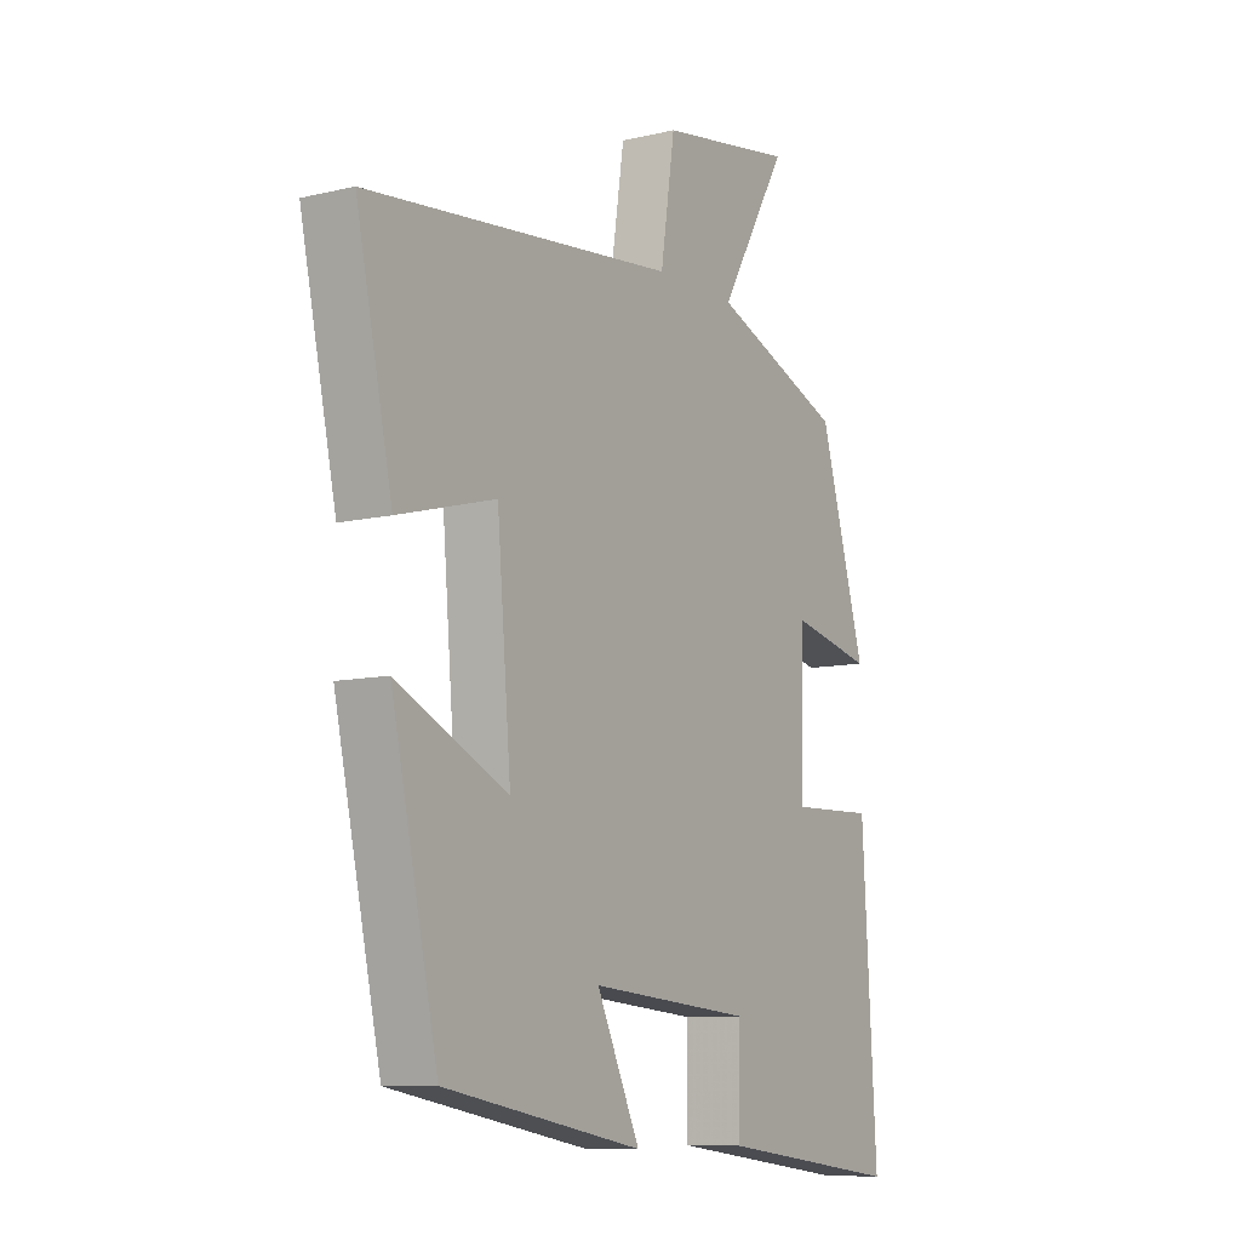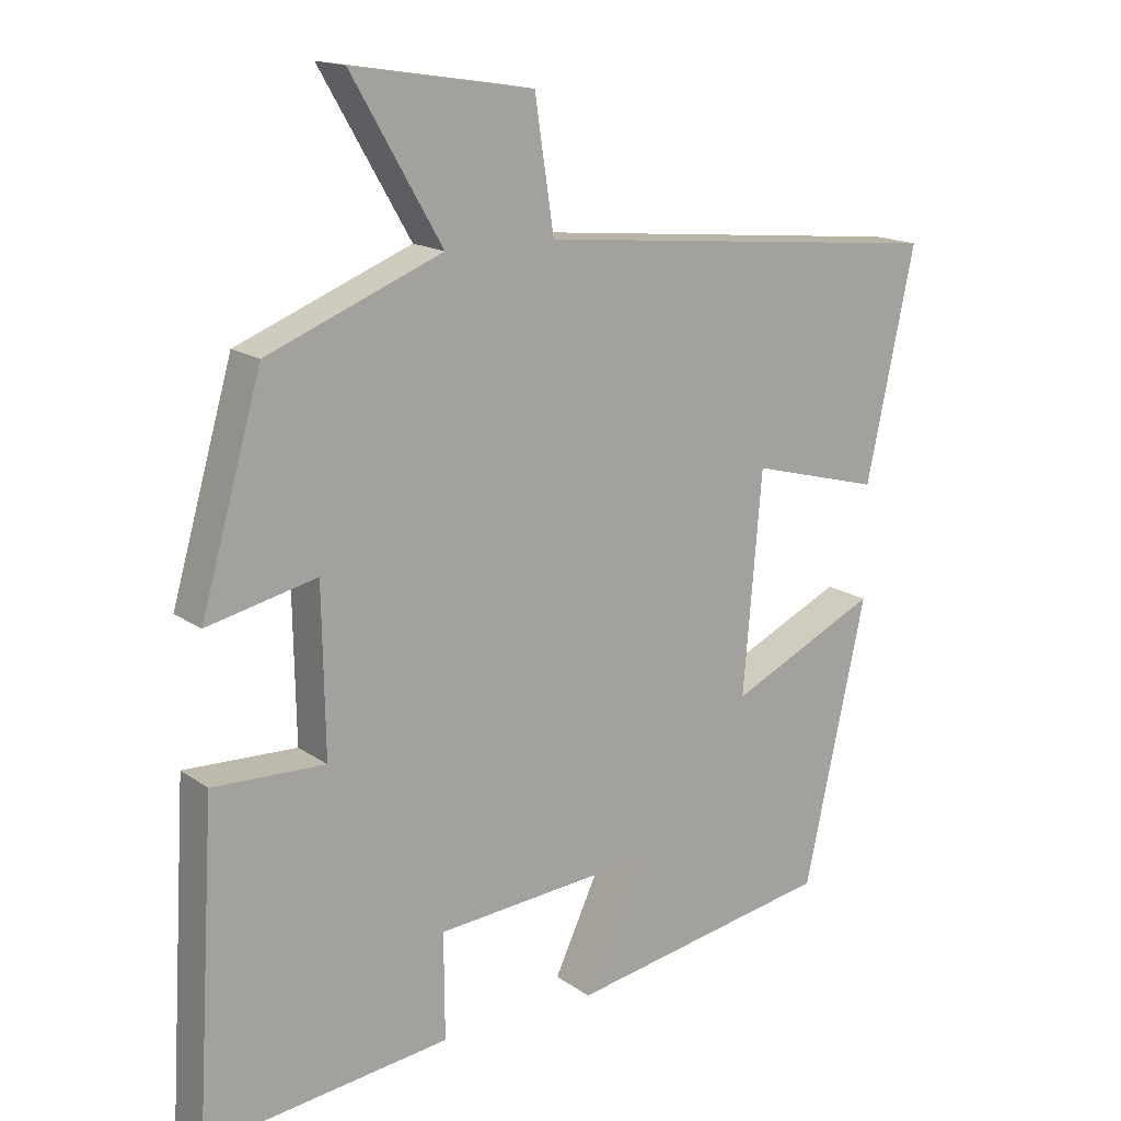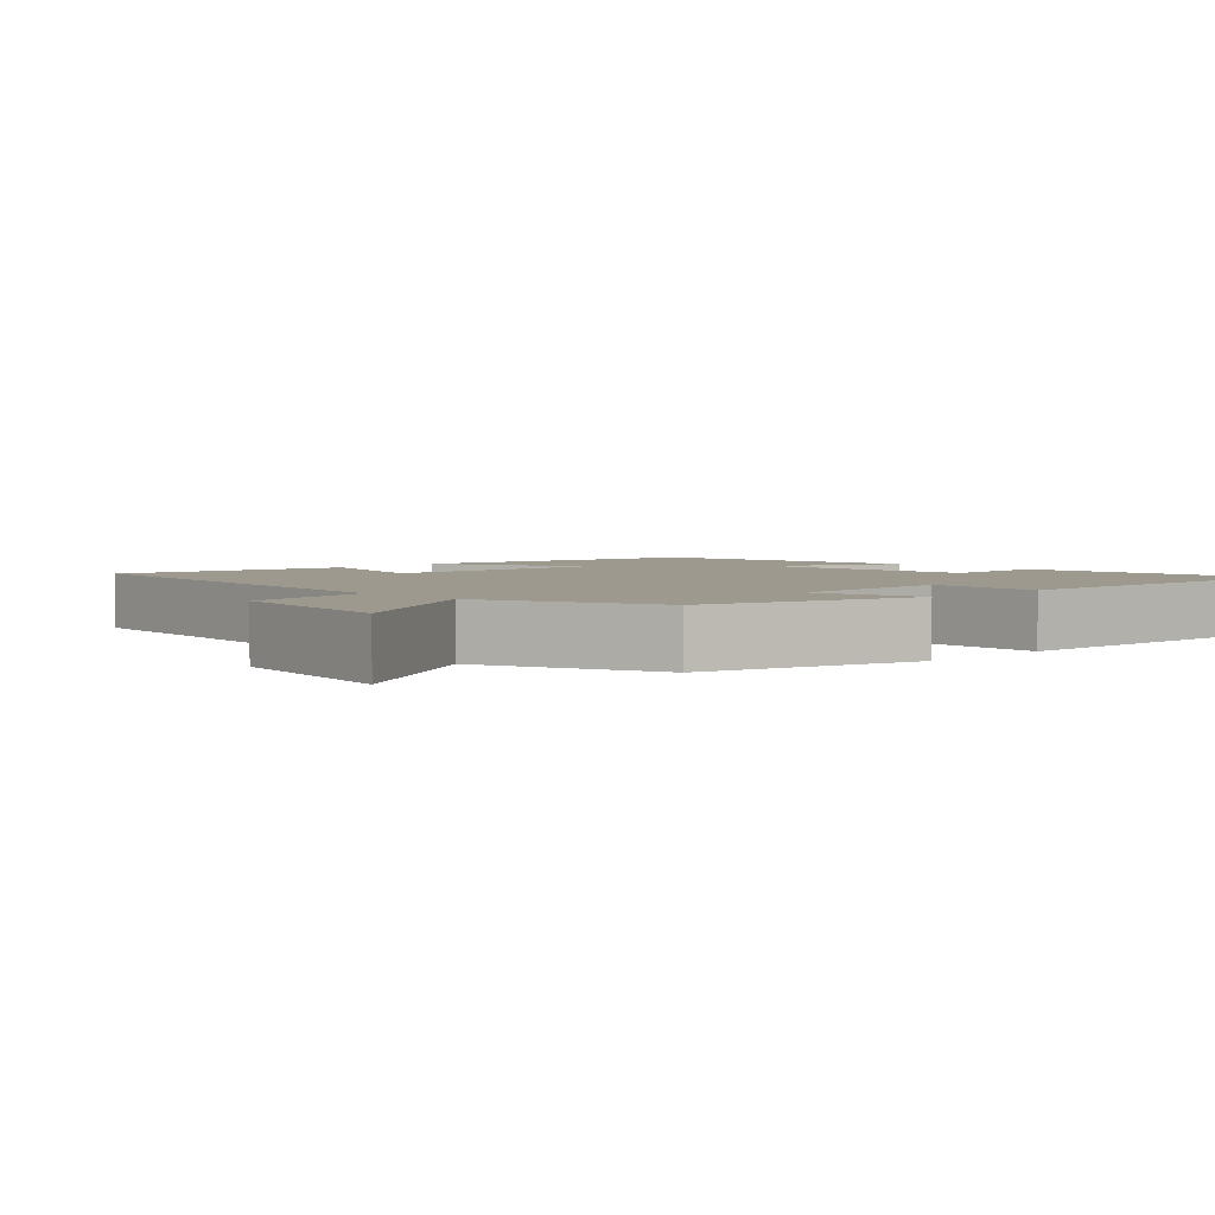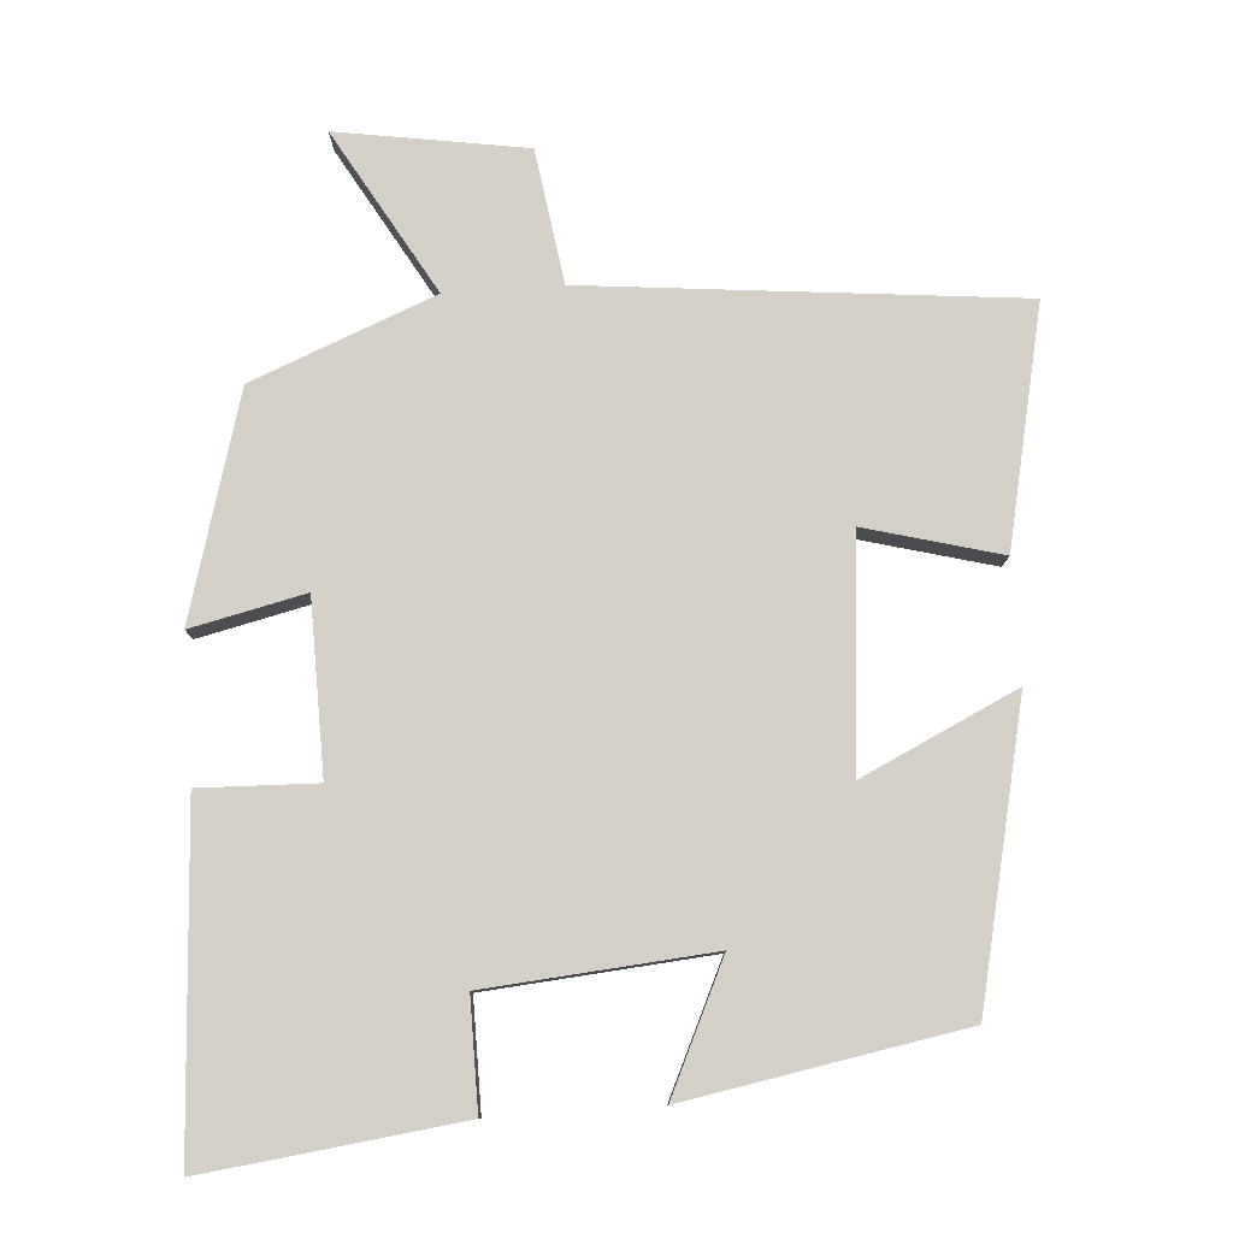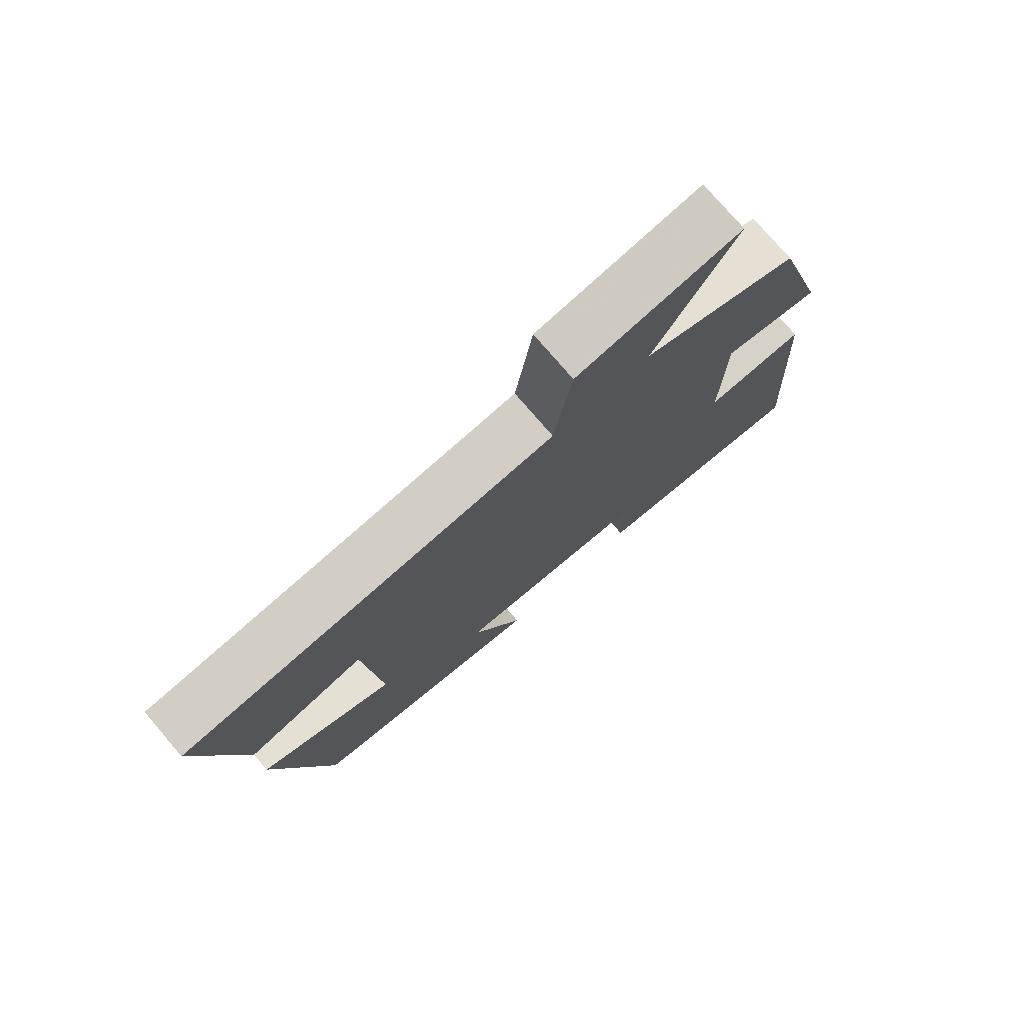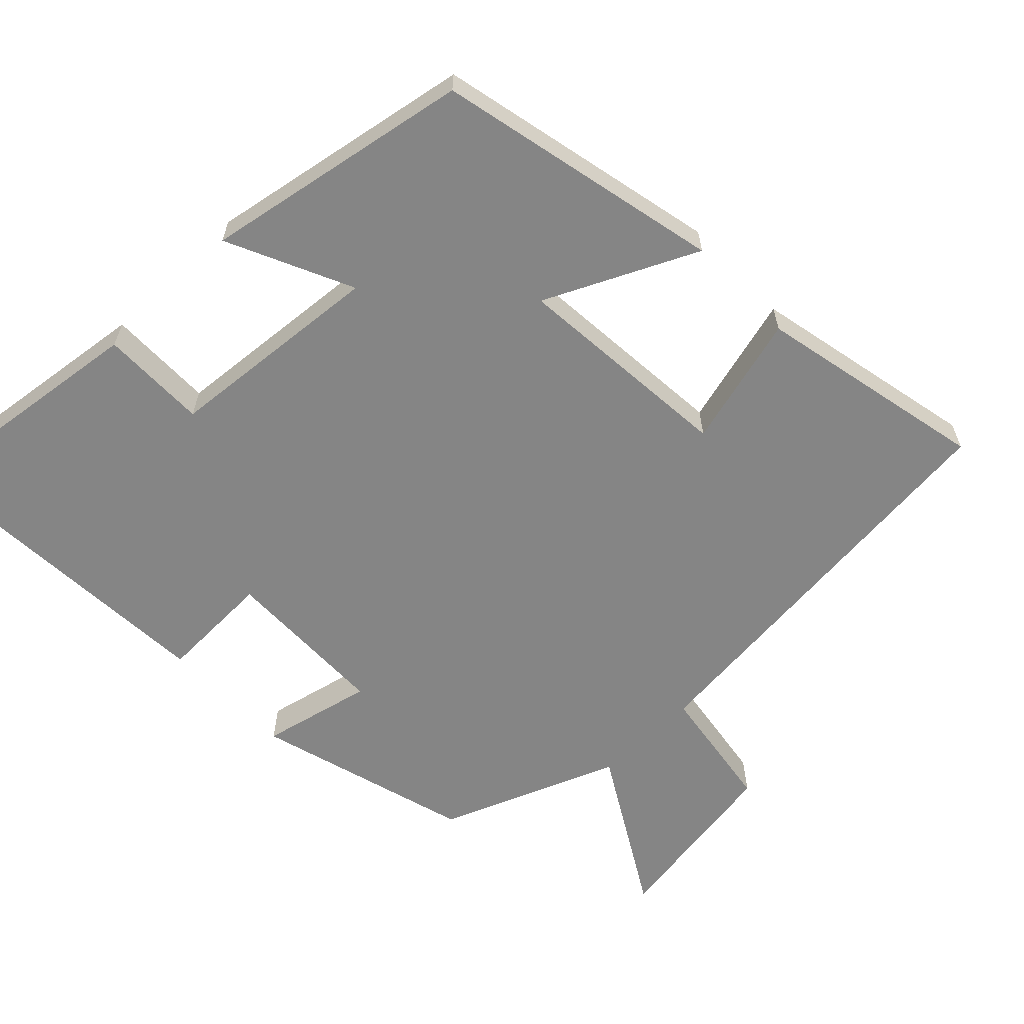
<metadata>
{"format":"obj","ext":"obj","renderer":"f3d","projection":"perspective","resolution":1024,"background":"white","views":[{"elev":-9.4,"azim":-57.9,"up":"+Z"},{"elev":16.0,"azim":144.8,"up":"+Z"},{"elev":3.5,"azim":45.7,"up":"+Y"},{"elev":79.9,"azim":176.0,"up":"+Y"},{"elev":76.6,"azim":-40.6,"up":"+Z"},{"elev":-61.8,"azim":-136.1,"up":"+Y"}]}
</metadata>
<code>
v 0.527 0.07 -0.543
v 0.182 0.07 -0.5
v 0.183 0.07 -0.352
v -0.121 0.07 -0.326
v -0.04 0.07 -0.5
v -0.413 0.07 -0.433
v -0.5 0.07 -0.037
v -0.291 0.07 -0.136
v -0.317 0.07 0.172
v -0.5 0.07 0.123
v -0.568 0.07 0.442
v 0.014 0.07 0.5
v 0.041 0.07 0.679
v 0.295 0.07 0.719
v 0.168 0.07 0.5
v 0.414 0.07 0.402
v 0.5 0.07 0.102
v 0.346 0.07 0.137
v 0.342 0.07 -0.095
v 0.5 0.07 -0.09
v 0.527 0 -0.543
v 0.182 0 -0.5
v 0.183 0 -0.352
v -0.121 0 -0.326
v -0.04 0 -0.5
v -0.413 0 -0.433
v -0.5 0 -0.037
v -0.291 0 -0.136
v -0.317 0 0.172
v -0.5 0 0.123
v -0.568 0 0.442
v 0.014 0 0.5
v 0.041 0 0.679
v 0.295 0 0.719
v 0.168 0 0.5
v 0.414 0 0.402
v 0.5 0 0.102
v 0.346 0 0.137
v 0.342 0 -0.095
v 0.5 0 -0.09
f 1 2 3
f 20 1 3
f 19 20 3
f 18 19 3 4
f 15 16 17 18
f 15 18 4
f 12 13 14 15
f 11 12 15
f 10 11 15
f 9 10 15
f 8 9 15 4
f 6 7 8
f 5 6 8
f 4 5 8
f 23 22 21
f 23 21 40
f 23 40 39
f 24 23 39 38
f 38 37 36 35
f 24 38 35
f 35 34 33 32
f 35 32 31
f 35 31 30
f 35 30 29
f 24 35 29 28
f 28 27 26
f 28 26 25
f 28 25 24
f 1 21 22 2
f 2 22 23 3
f 3 23 24 4
f 4 24 25 5
f 5 25 26 6
f 6 26 27 7
f 7 27 28 8
f 8 28 29 9
f 9 29 30 10
f 10 30 31 11
f 11 31 32 12
f 12 32 33 13
f 13 33 34 14
f 14 34 35 15
f 15 35 36 16
f 16 36 37 17
f 17 37 38 18
f 18 38 39 19
f 19 39 40 20
f 20 40 21 1

</code>
